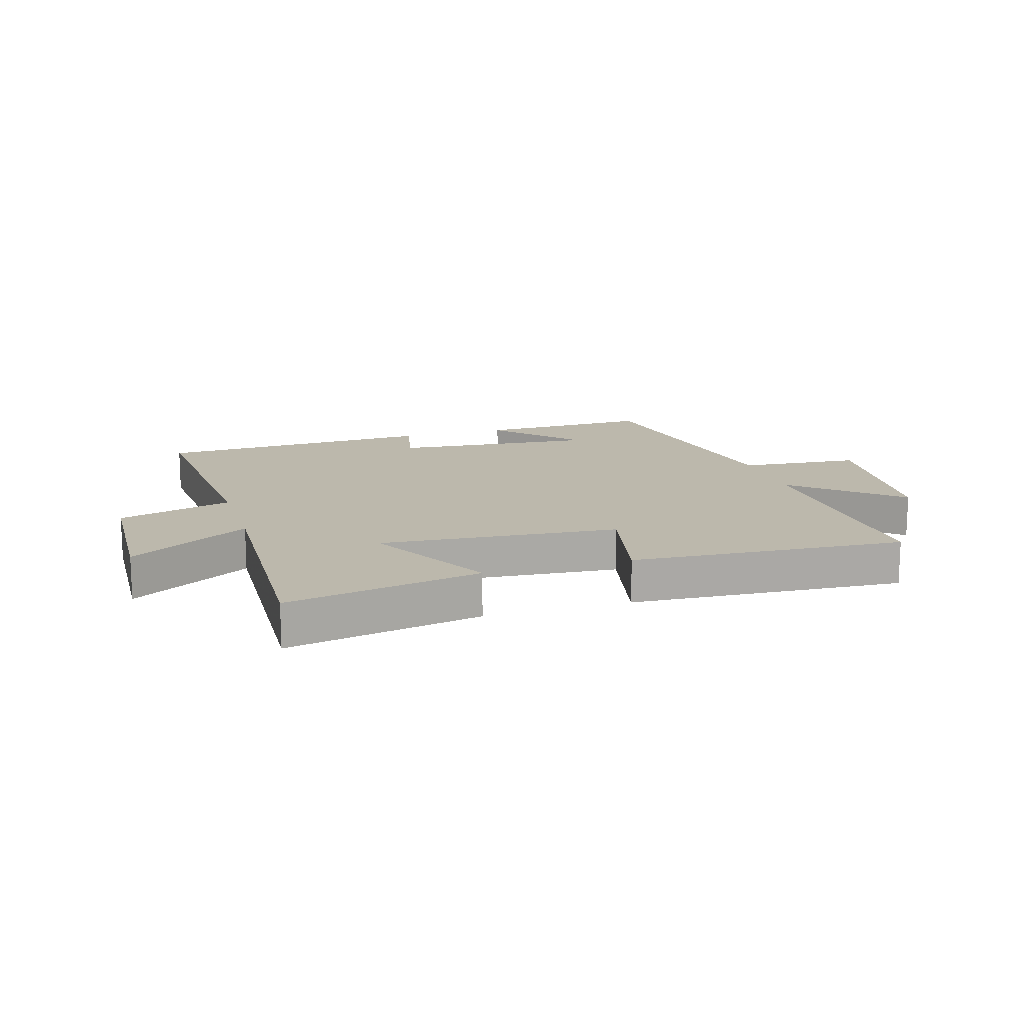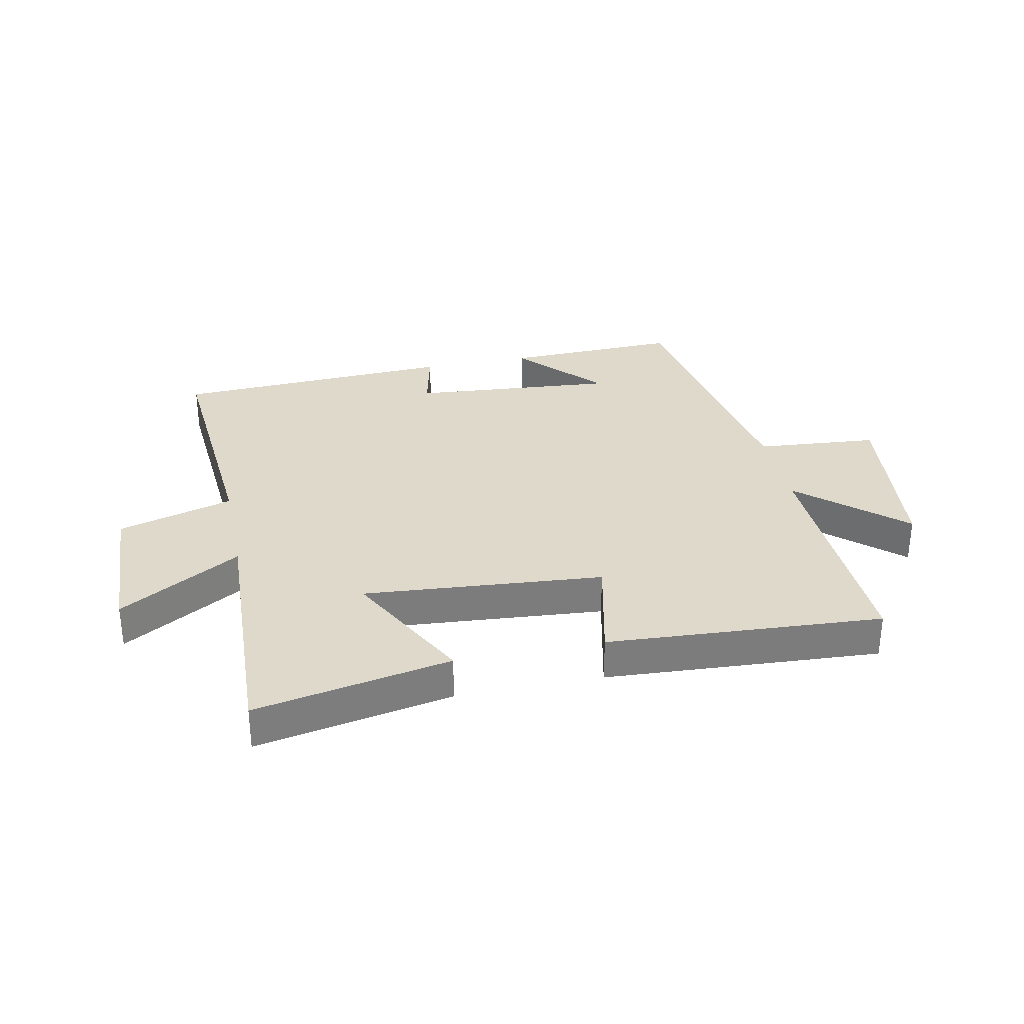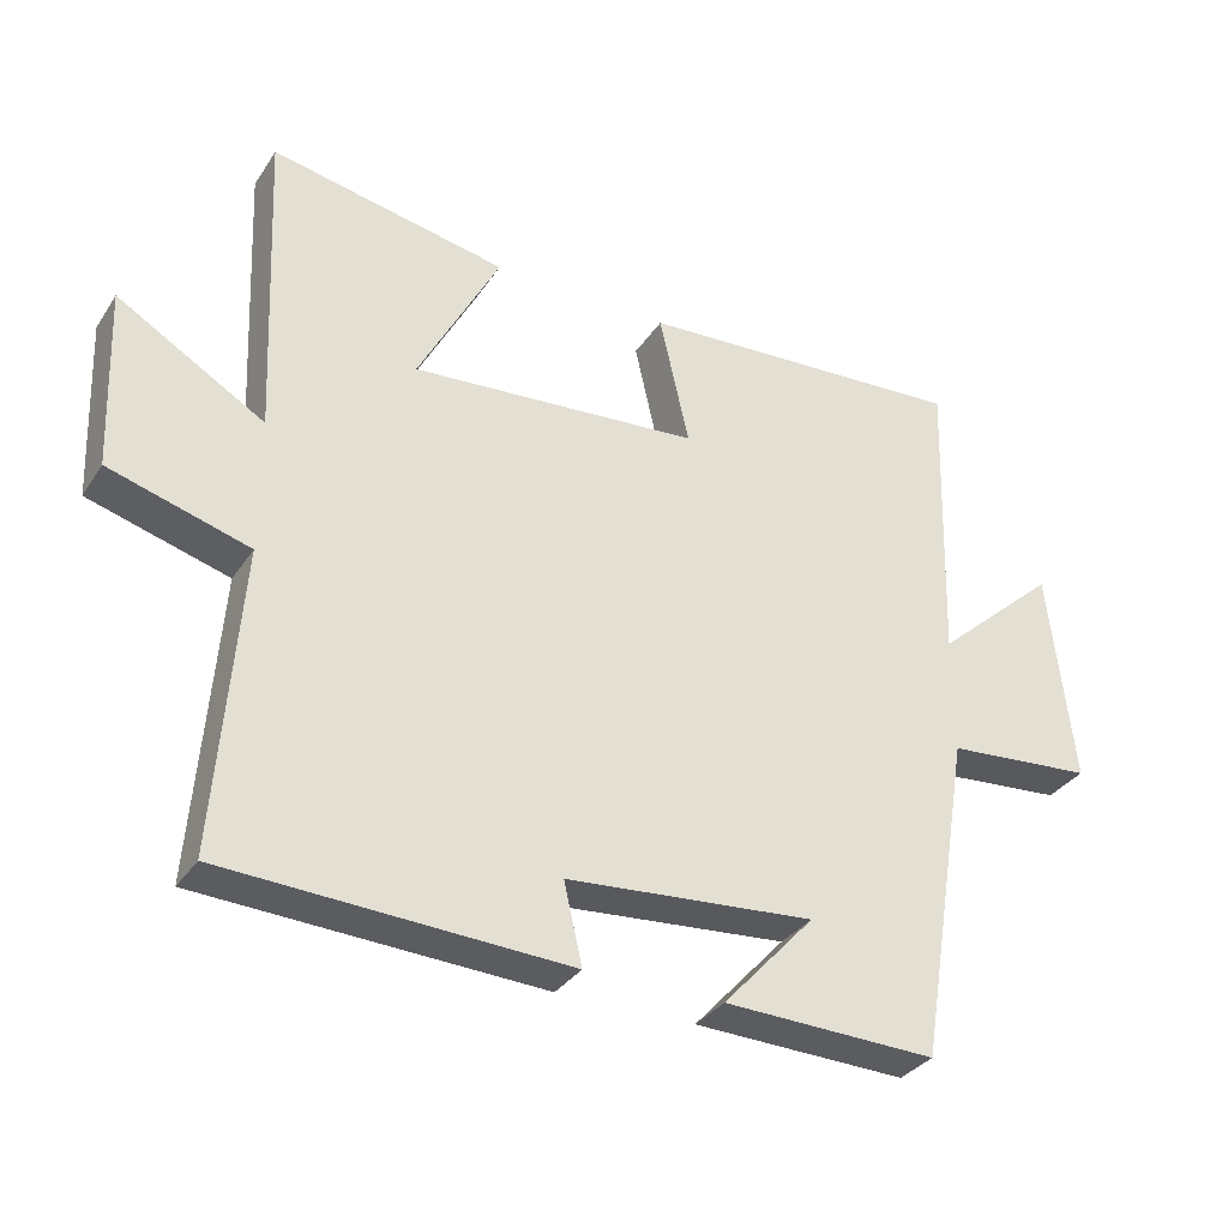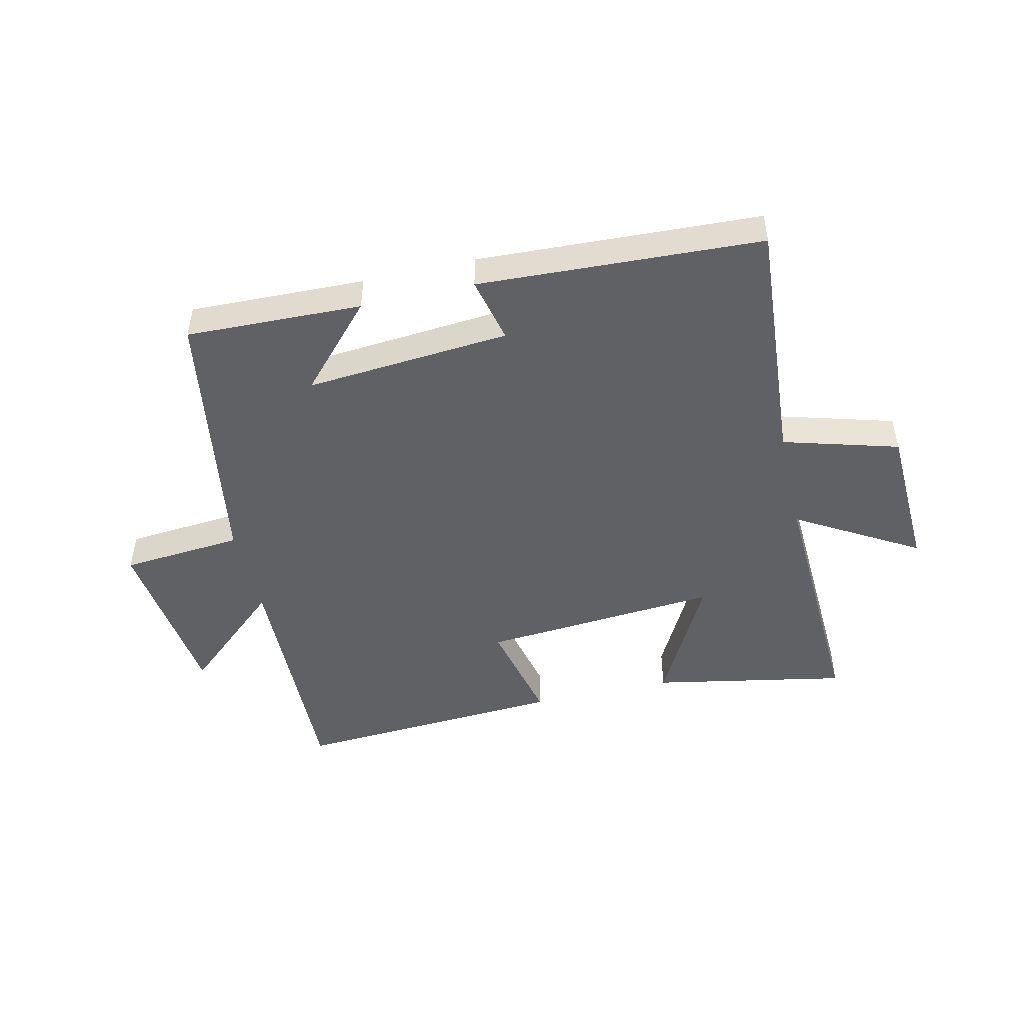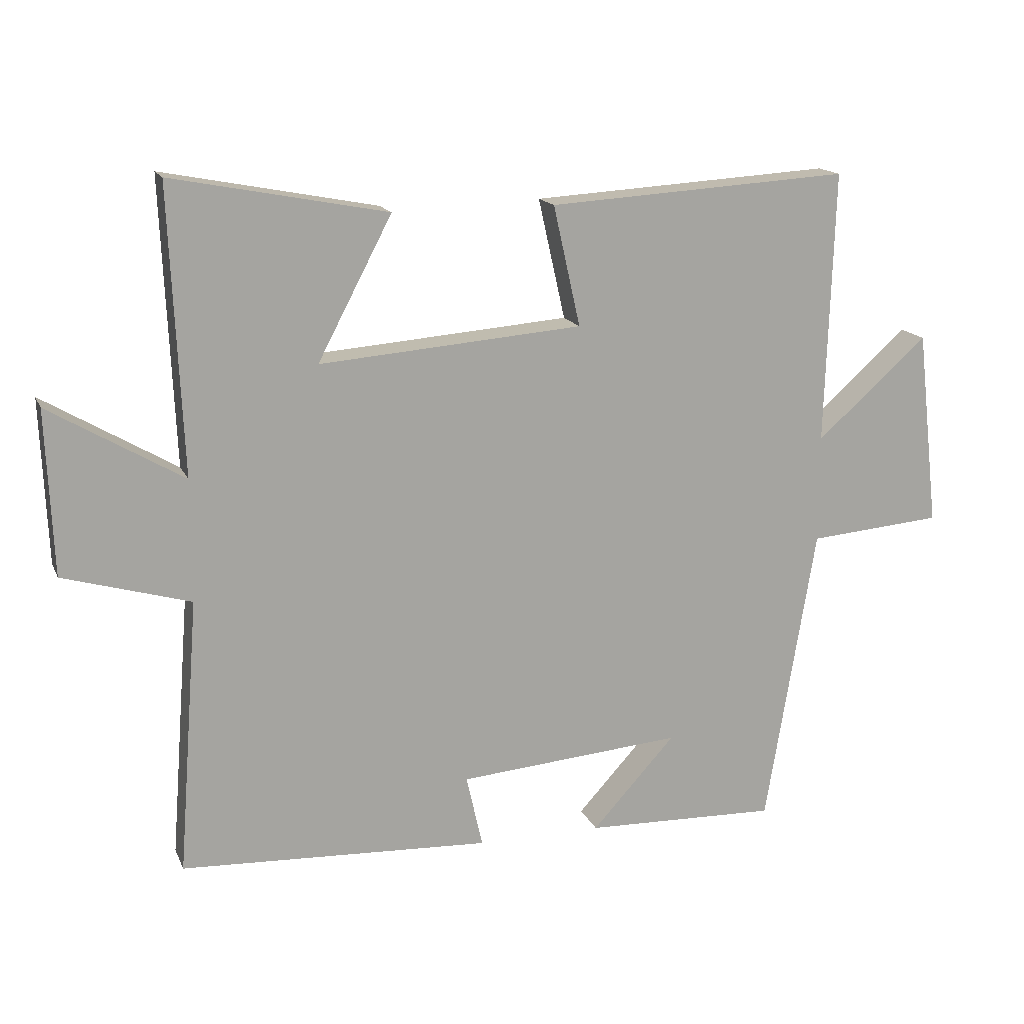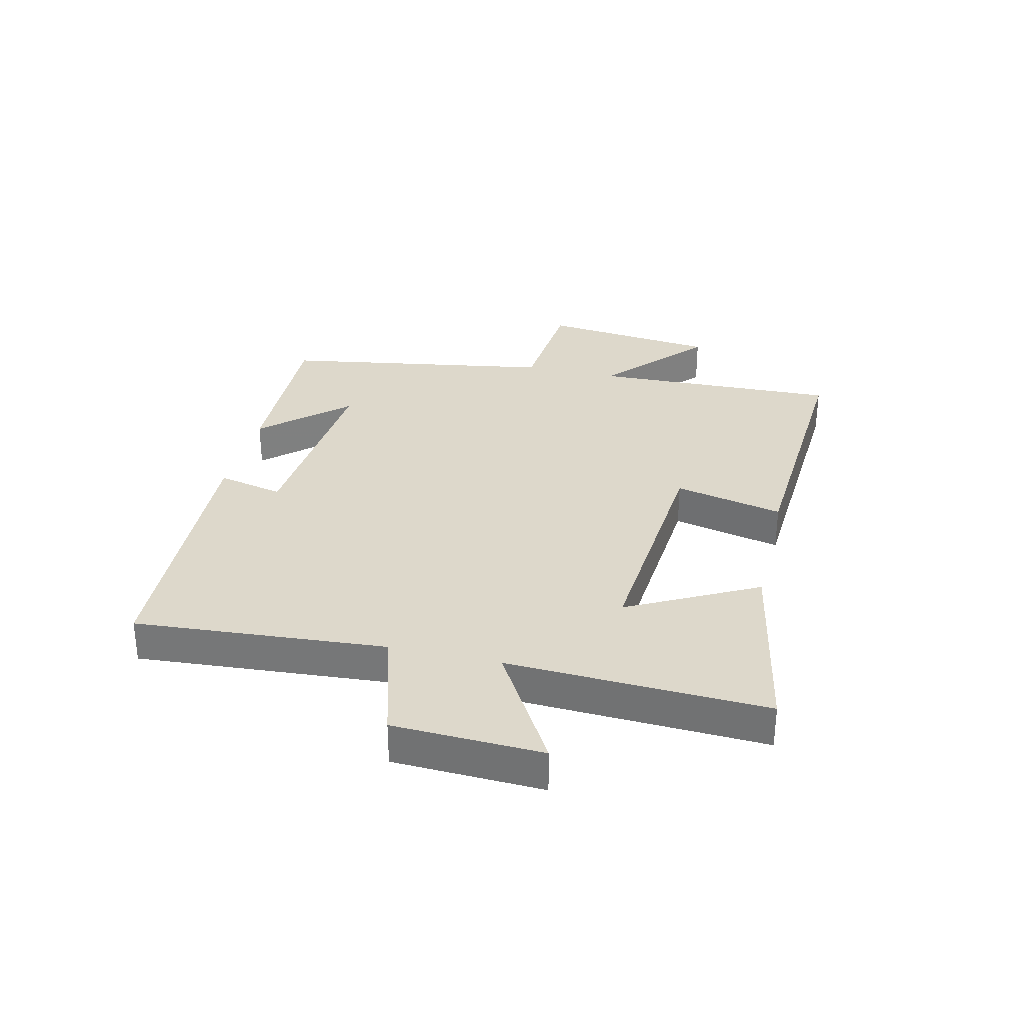
<metadata>
{"format":"obj","ext":"obj","renderer":"f3d","projection":"perspective","resolution":1024,"background":"white","views":[{"elev":14.6,"azim":-17.0,"up":"+Y"},{"elev":31.7,"azim":-11.7,"up":"+Y"},{"elev":-33.0,"azim":-28.4,"up":"+Z"},{"elev":-47.7,"azim":-166.9,"up":"+Y"},{"elev":15.8,"azim":-17.8,"up":"+Z"},{"elev":31.5,"azim":-76.7,"up":"+Y"}]}
</metadata>
<code>
v -0.519 0.07 0.563
v -0.192 0.07 0.5
v -0.305 0.07 0.285
v 0.095 0.07 0.317
v 0.054 0.07 0.5
v 0.513 0.07 0.528
v 0.5 0.07 0.113
v 0.67 0.07 0.264
v 0.704 0.07 -0.034
v 0.5 0.07 -0.051
v 0.424 0.07 -0.509
v 0.13 0.07 -0.5
v 0.257 0.07 -0.361
v -0.085 0.07 -0.389
v -0.06 0.07 -0.5
v -0.532 0.07 -0.477
v -0.5 0.07 -0.057
v -0.693 0.07 -0.001
v -0.703 0.07 0.249
v -0.5 0.07 0.129
v -0.519 0 0.563
v -0.192 0 0.5
v -0.305 0 0.285
v 0.095 0 0.317
v 0.054 0 0.5
v 0.513 0 0.528
v 0.5 0 0.113
v 0.67 0 0.264
v 0.704 0 -0.034
v 0.5 0 -0.051
v 0.424 0 -0.509
v 0.13 0 -0.5
v 0.257 0 -0.361
v -0.085 0 -0.389
v -0.06 0 -0.5
v -0.532 0 -0.477
v -0.5 0 -0.057
v -0.693 0 -0.001
v -0.703 0 0.249
v -0.5 0 0.129
f 17 18 19 20
f 14 15 16 17
f 13 14 17 20
f 11 12 13
f 10 11 13
f 10 13 20
f 7 8 9 10
f 7 10 20
f 4 5 6 7
f 3 4 7 20
f 1 2 3 20
f 40 39 38 37
f 37 36 35 34
f 40 37 34 33
f 33 32 31
f 33 31 30
f 40 33 30
f 30 29 28 27
f 40 30 27
f 27 26 25 24
f 40 27 24 23
f 40 23 22 21
f 1 21 22 2
f 2 22 23 3
f 3 23 24 4
f 4 24 25 5
f 5 25 26 6
f 6 26 27 7
f 7 27 28 8
f 8 28 29 9
f 9 29 30 10
f 10 30 31 11
f 11 31 32 12
f 12 32 33 13
f 13 33 34 14
f 14 34 35 15
f 15 35 36 16
f 16 36 37 17
f 17 37 38 18
f 18 38 39 19
f 19 39 40 20
f 20 40 21 1

</code>
